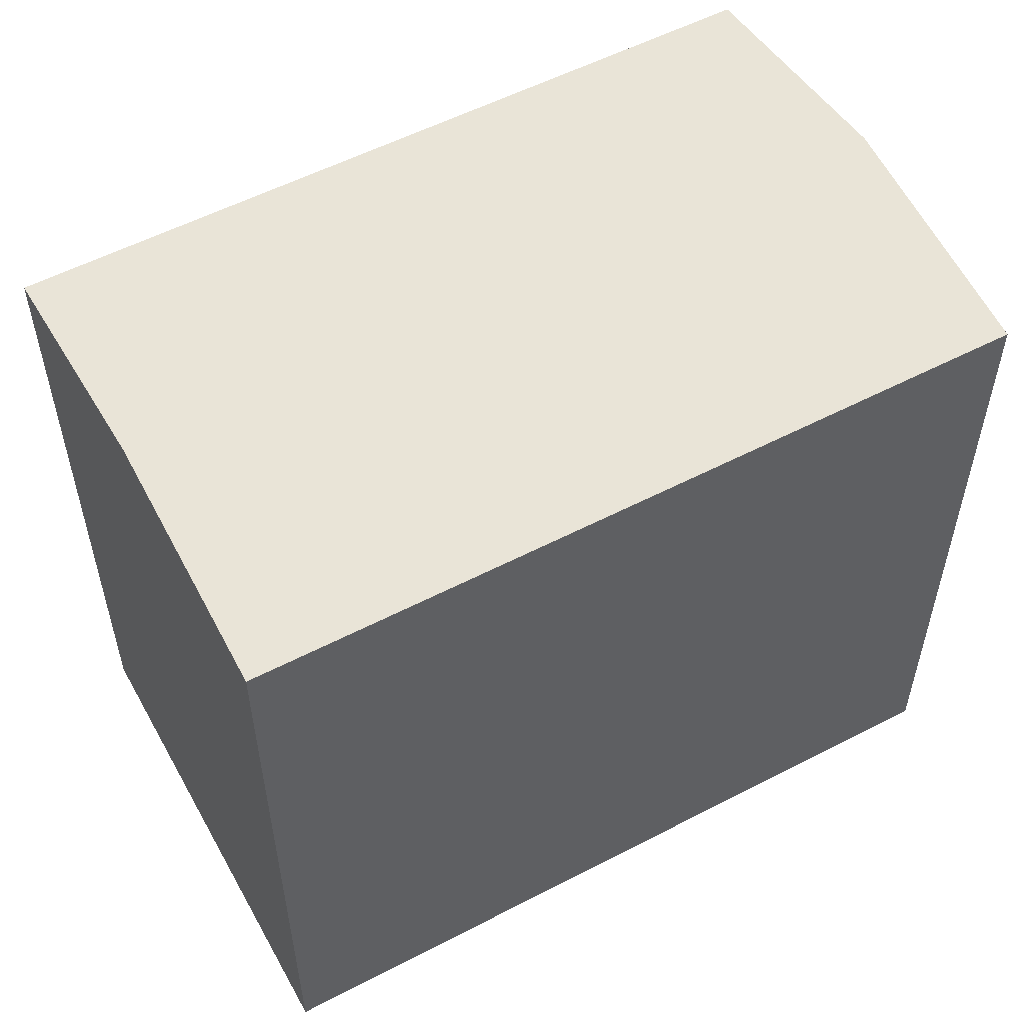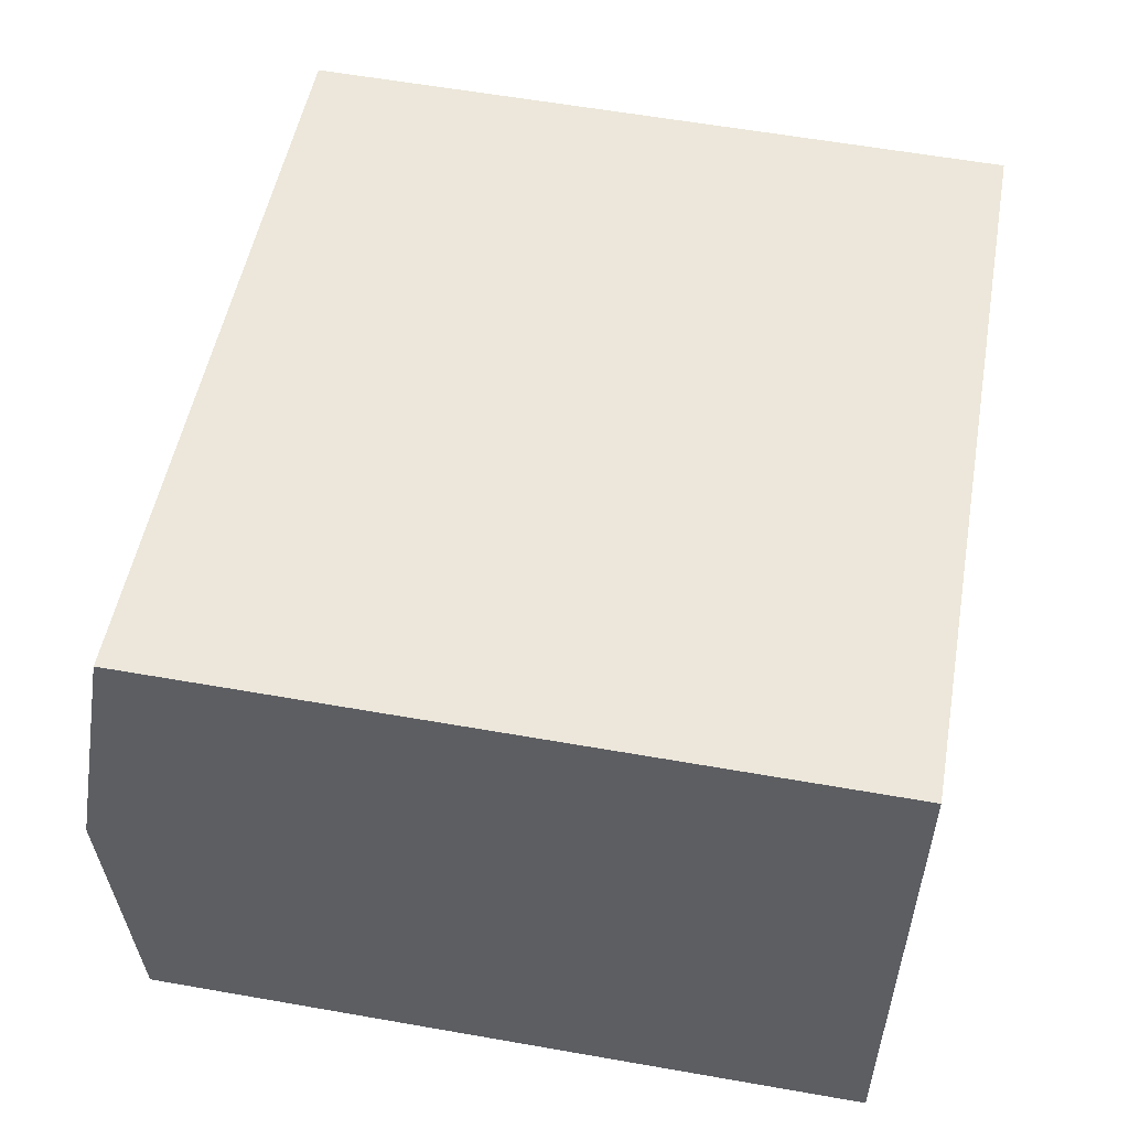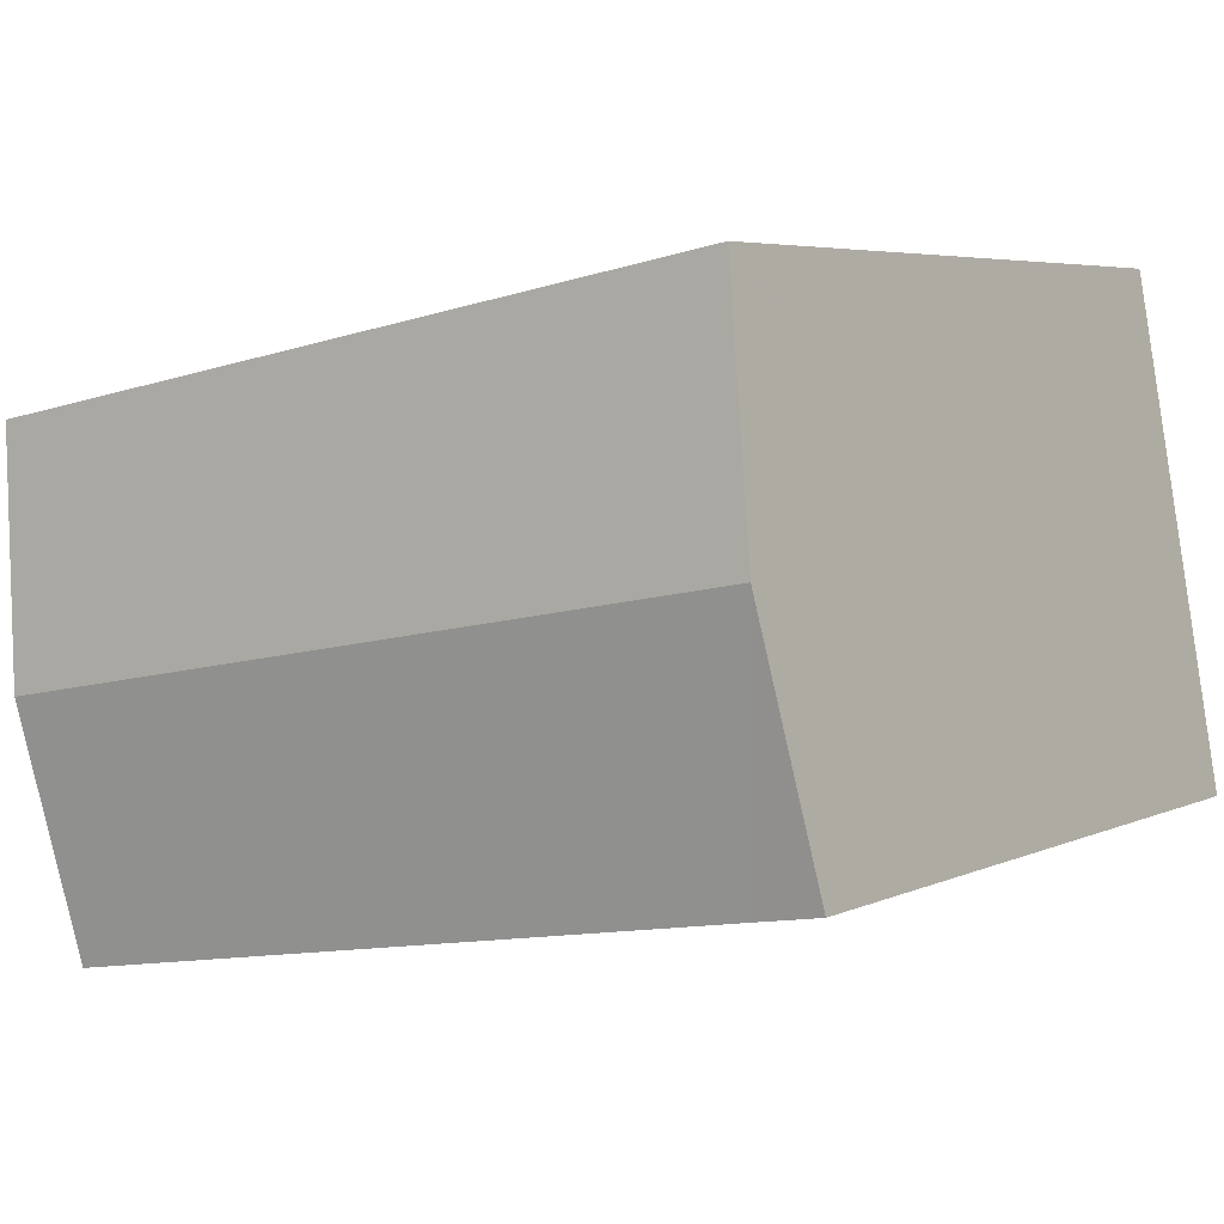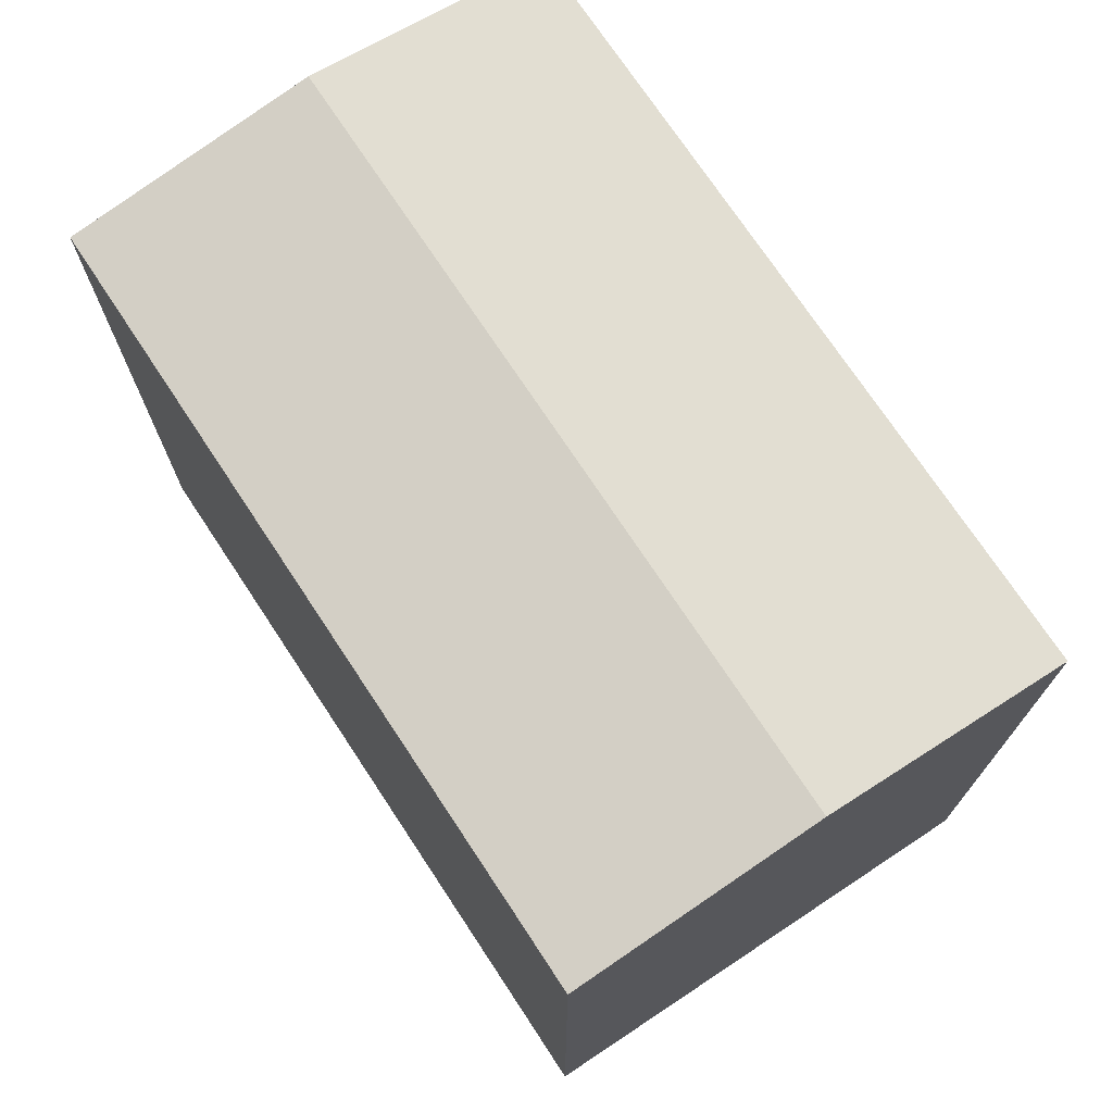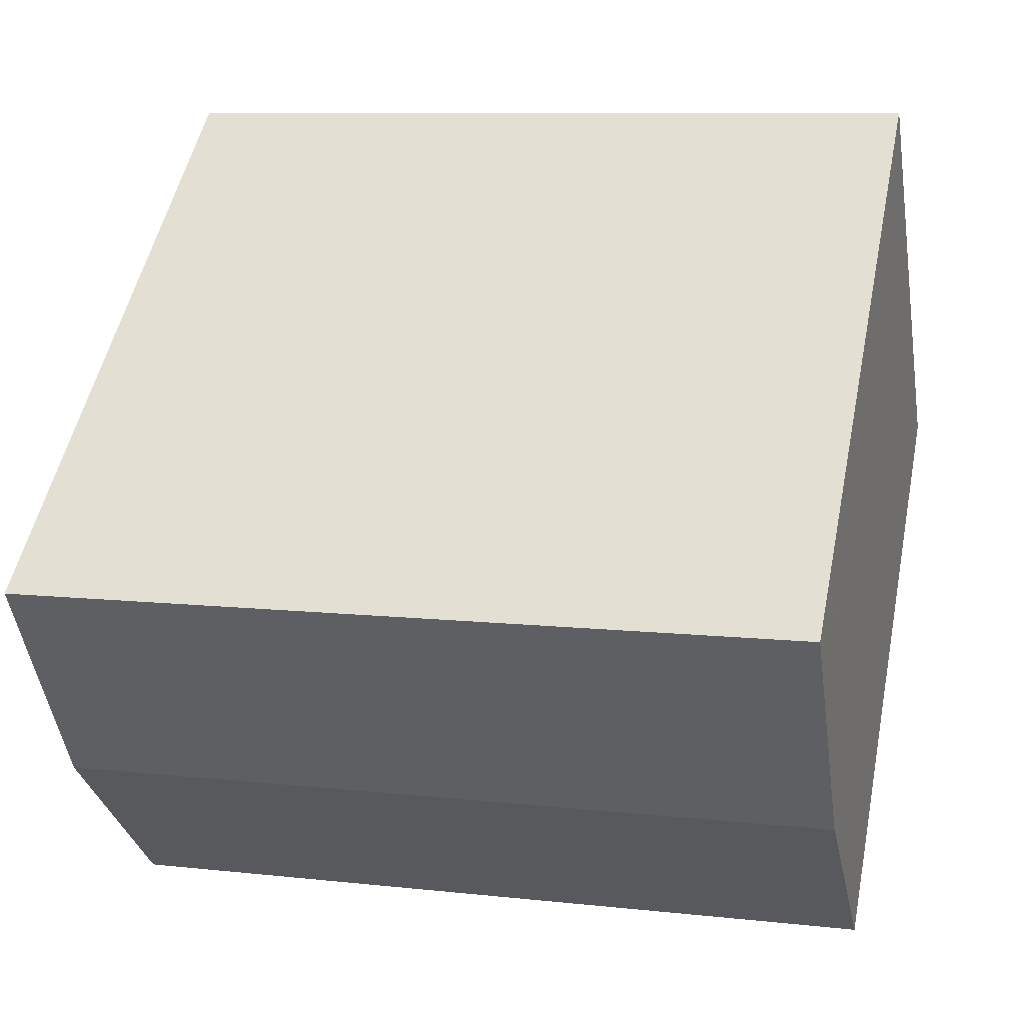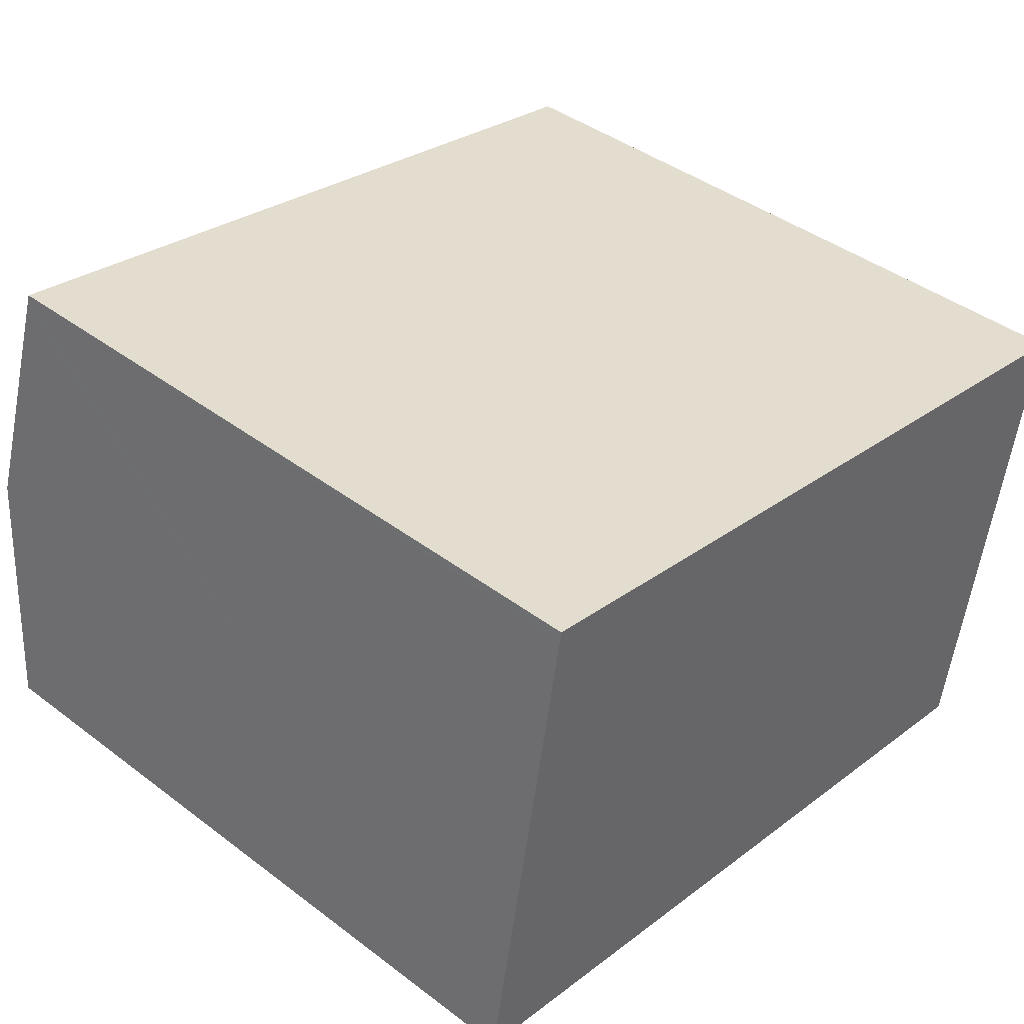
<metadata>
{"format":"obj","ext":"obj","renderer":"f3d","projection":"perspective","resolution":1024,"background":"white","views":[{"elev":55.1,"azim":161.3,"up":"+Y"},{"elev":59.9,"azim":-79.8,"up":"+Z"},{"elev":5.1,"azim":-144.3,"up":"+Z"},{"elev":73.3,"azim":-113.4,"up":"+Y"},{"elev":51.5,"azim":-168.4,"up":"+Z"},{"elev":41.8,"azim":-47.7,"up":"+Z"}]}
</metadata>
<code>
v  1.009 17.04 5.665
v  1.489 16.22 -0.259
v  0 16.22 9.932e-16
v  17.92 16.22 -3.172
v  18.93 17.04 2.493
v  19.93 16.22 8.136
v  1.978 16.25 11.11
v  2.021 16.22 11.35
v  19.89 16.26 7.905
v  0 0 0
v  1.978 -6.801e-16 11.11
v  2.021 -6.947e-16 11.35
v  1.009 -3.469e-16 5.665
v  19.93 -4.982e-16 8.136
v  19.89 -4.84e-16 7.905
v  18.93 -1.527e-16 2.493
v  17.92 1.942e-16 -3.172
v  1.489 1.586e-17 -0.259
g defaultobject
f 1 2 3
f 2 1 4
f 4 1 5
f 6 7 8
f 7 6 1
f 1 6 5
f 5 6 9
f 10 1 3
f 1 10 7
f 7 10 8
f 8 10 11
f 8 11 12
f 11 10 13
f 8 14 6
f 14 8 12
f 14 9 6
f 9 14 5
f 5 14 4
f 4 14 15
f 4 15 16
f 4 16 17
f 17 2 4
f 2 17 18
f 2 18 3
f 3 18 10
f 11 14 12
f 14 11 13
f 14 13 15
f 15 13 16
f 16 13 10
f 16 10 18
f 16 18 17

</code>
